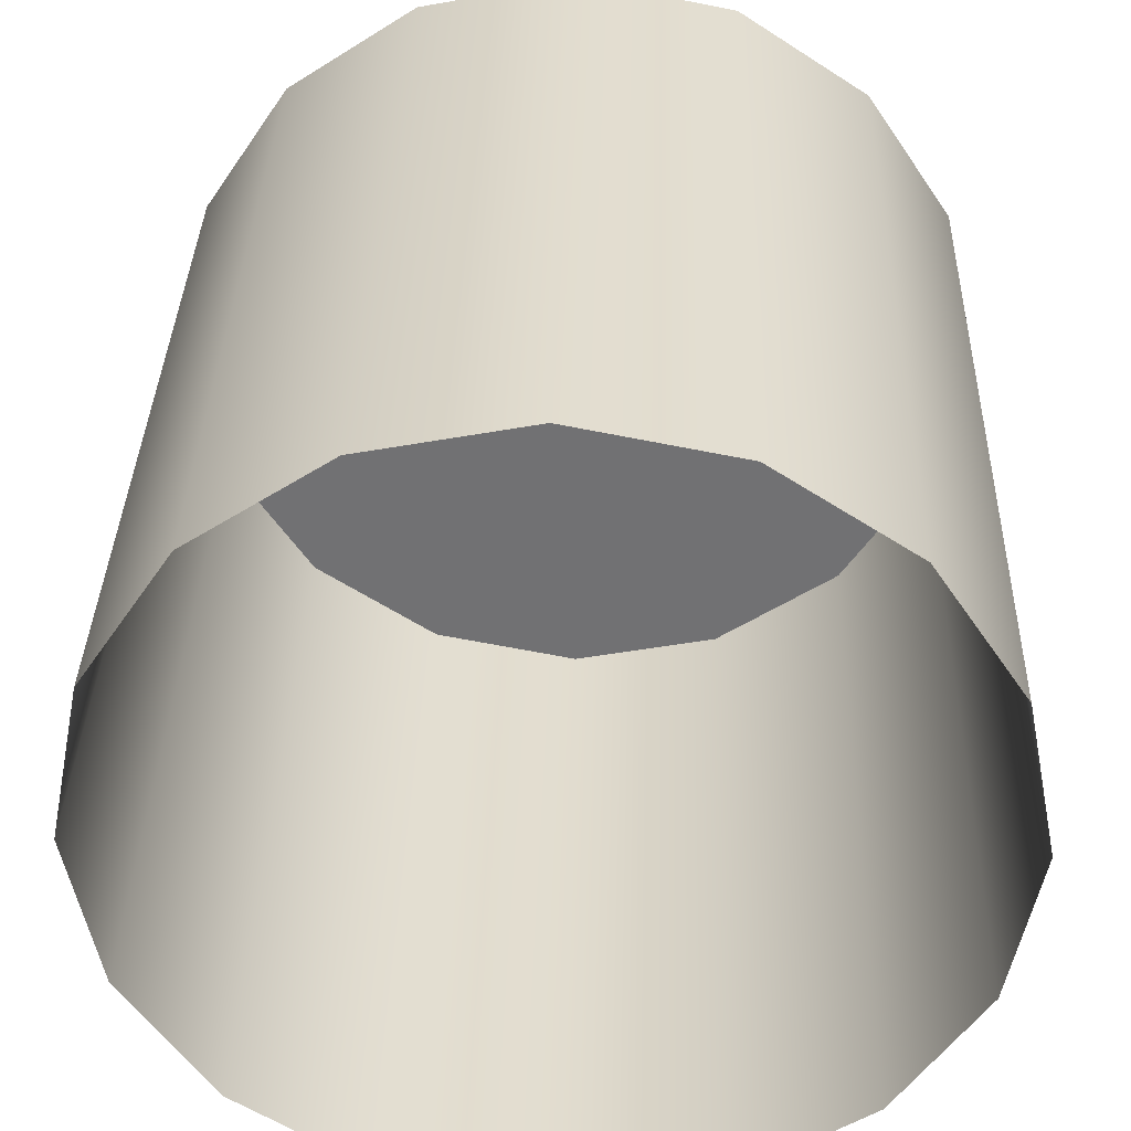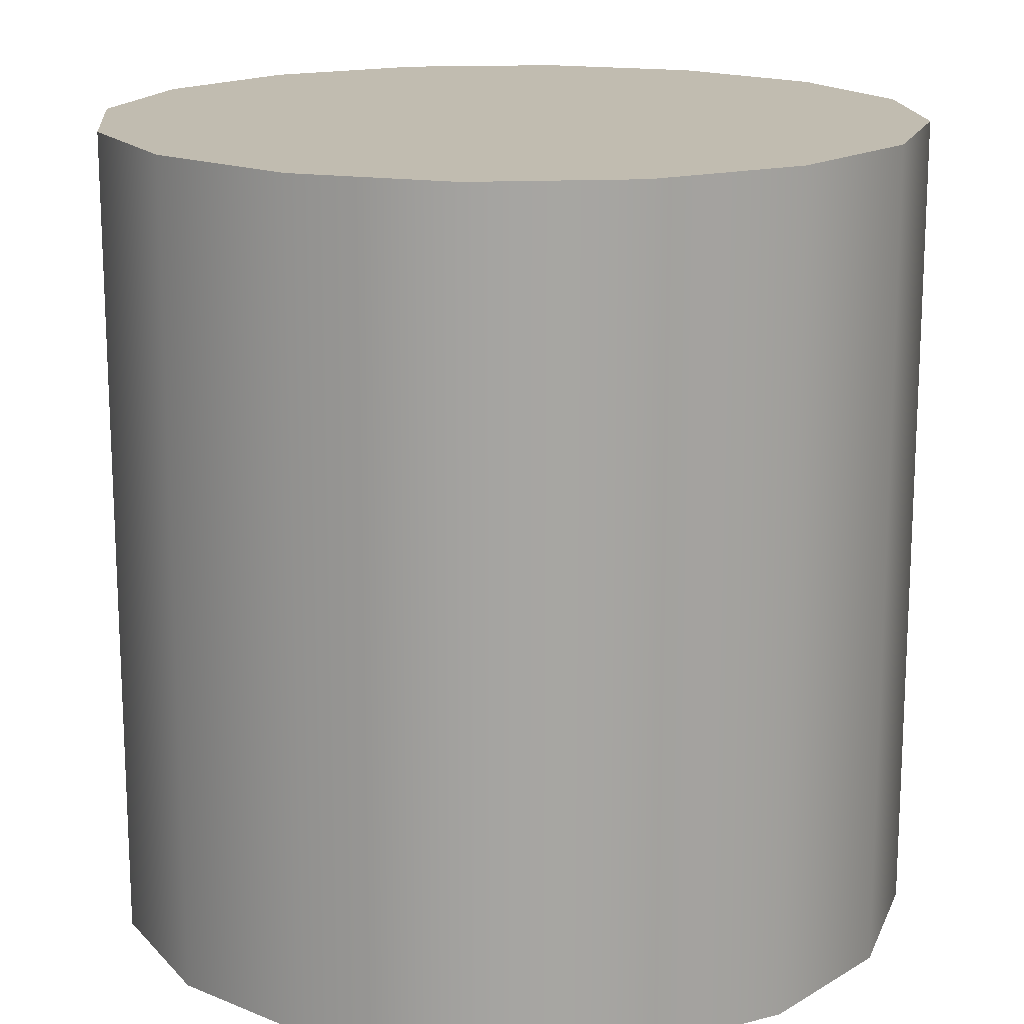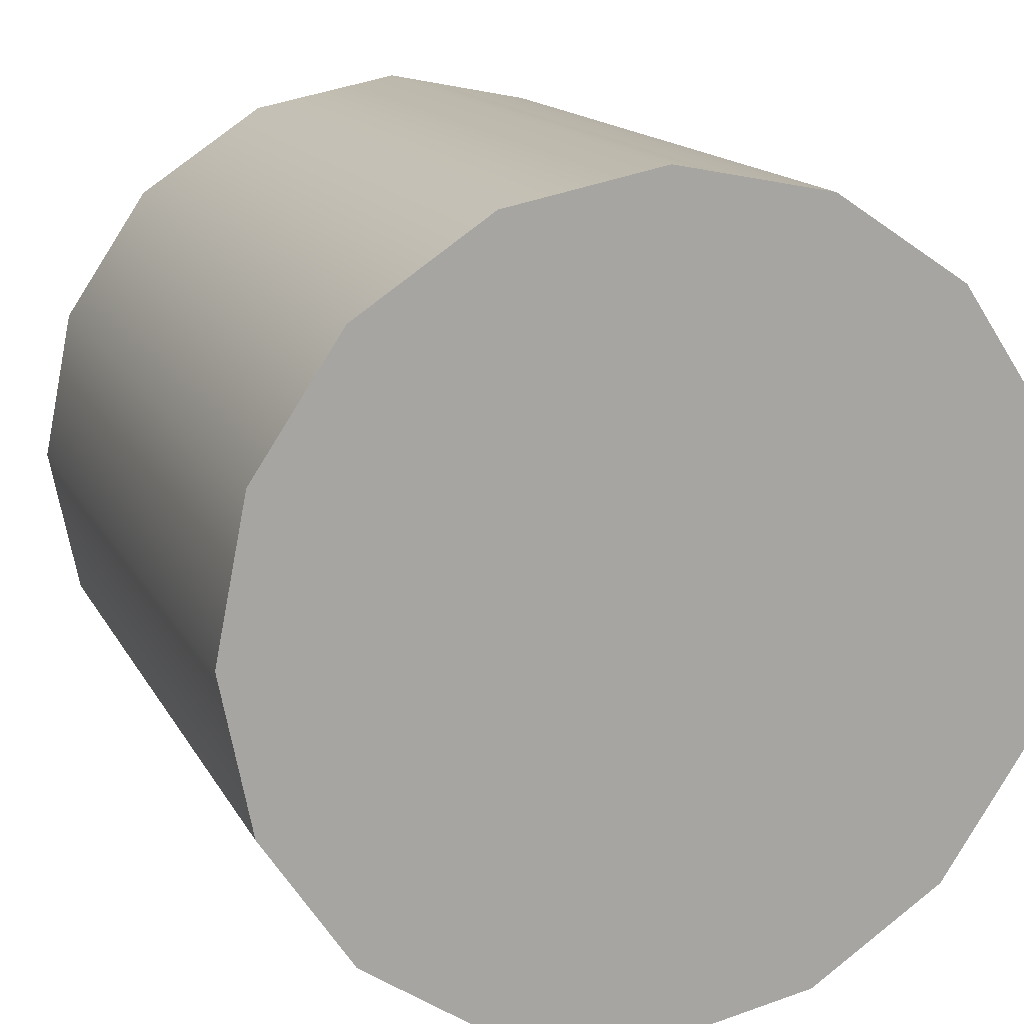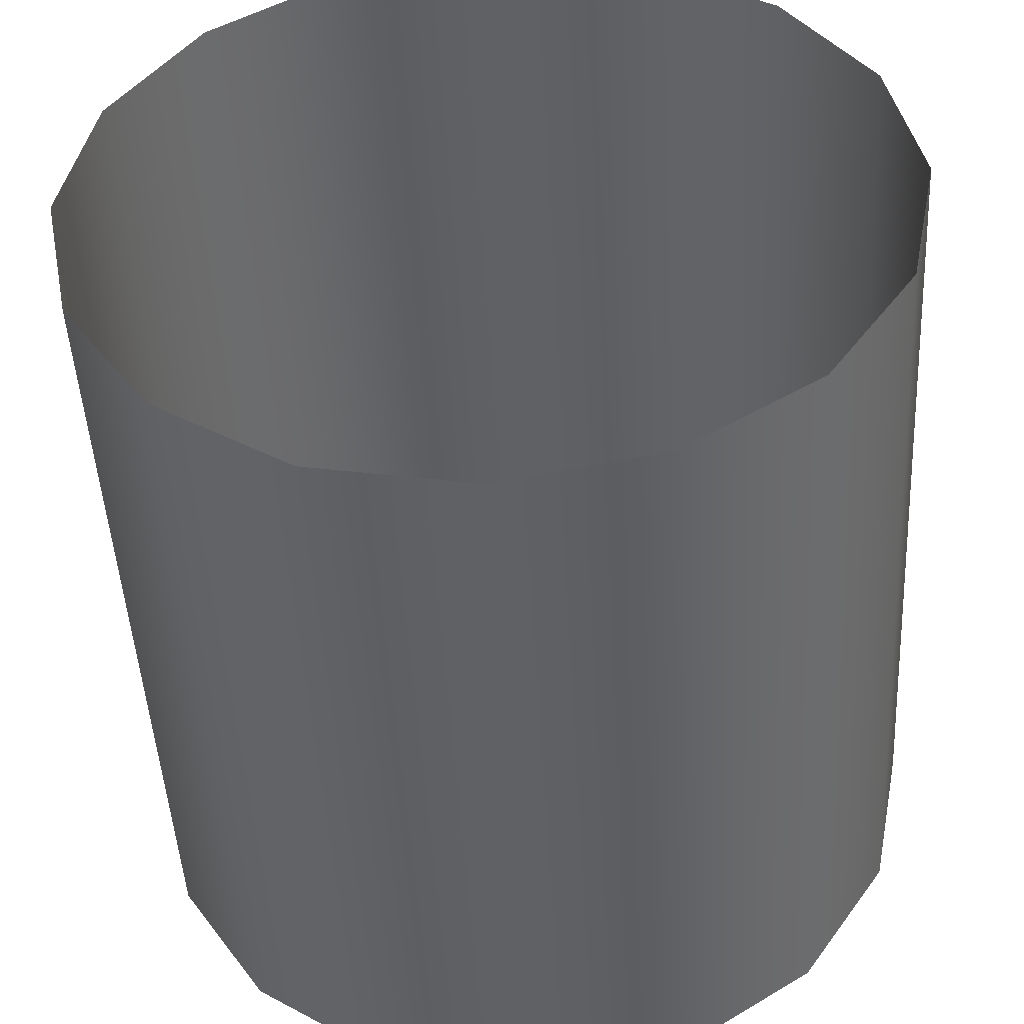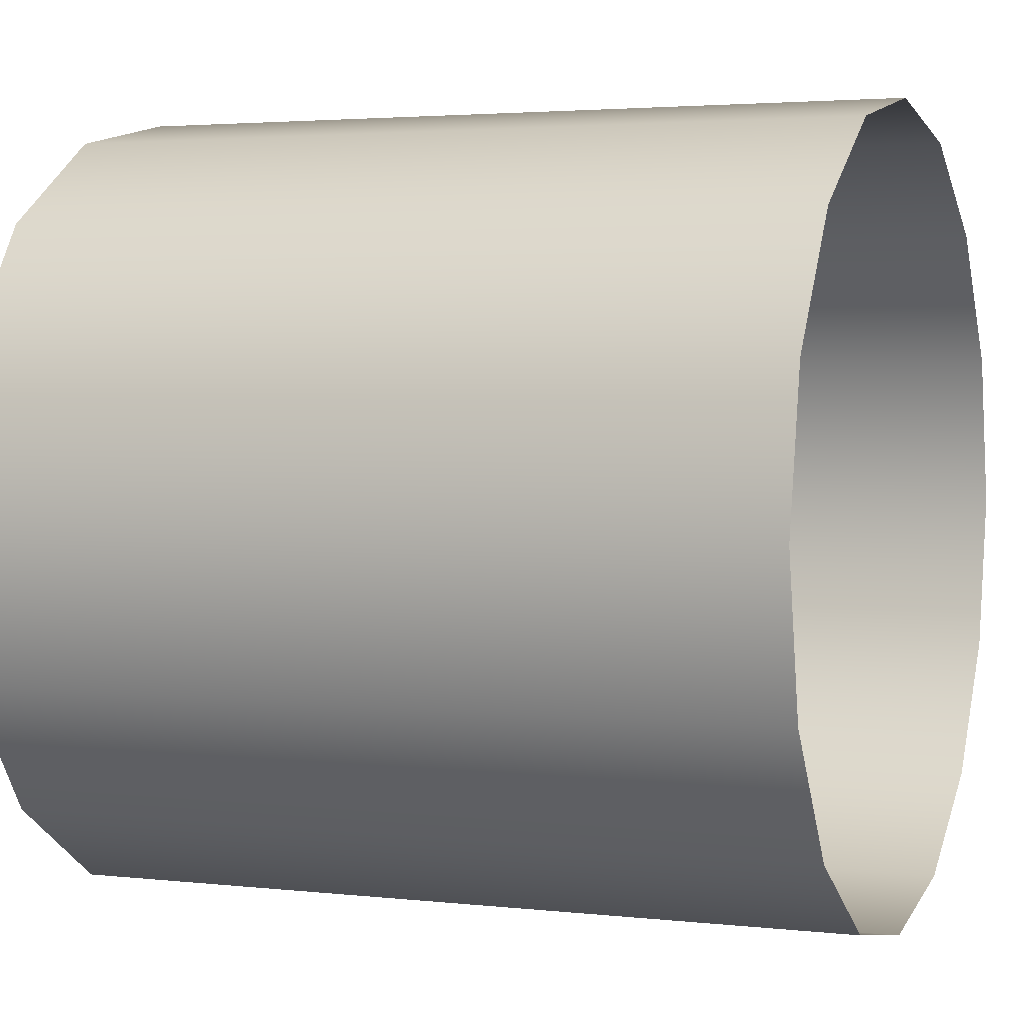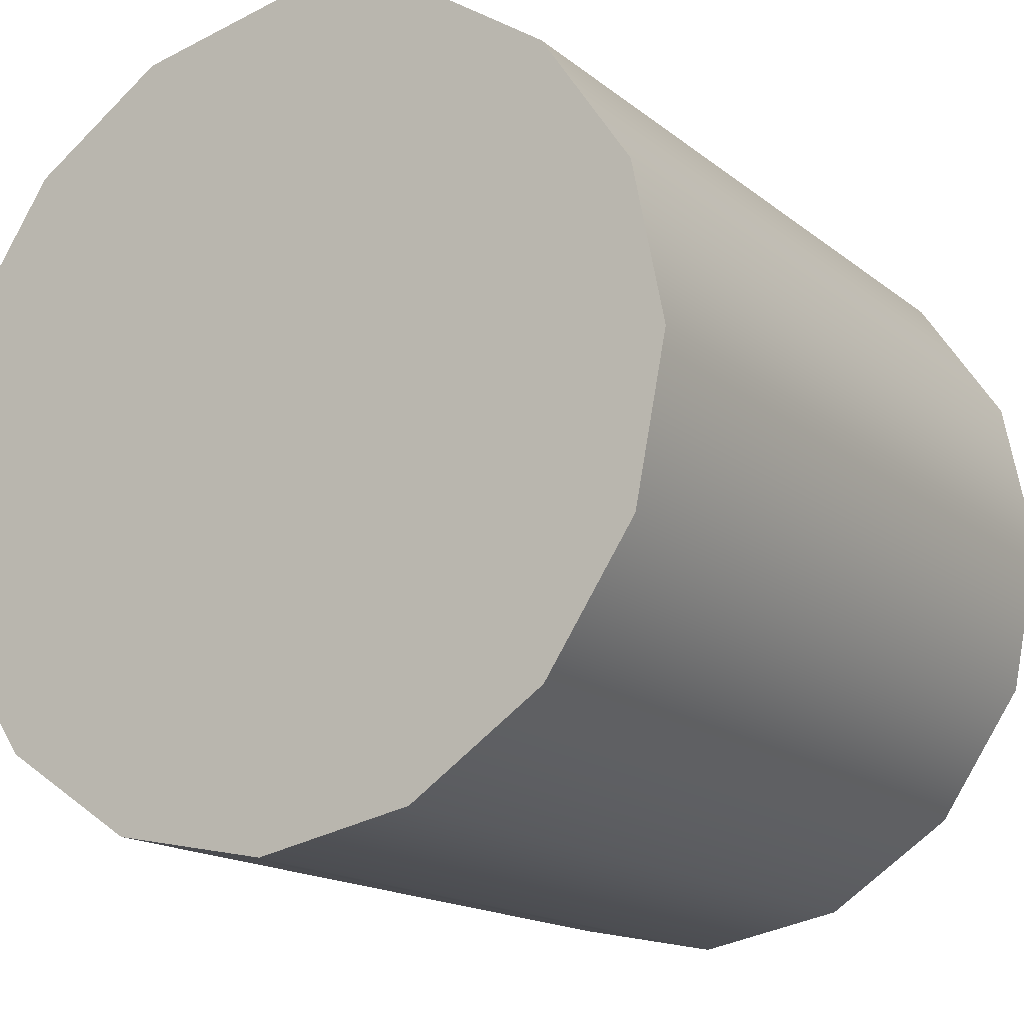
<metadata>
{"format":"obj","ext":"obj","renderer":"f3d","projection":"perspective","resolution":1024,"background":"white","views":[{"elev":34.5,"azim":1.6,"up":"+Z"},{"elev":16.4,"azim":163.6,"up":"+Y"},{"elev":14.9,"azim":160.6,"up":"+Z"},{"elev":-47.3,"azim":3.1,"up":"+Z"},{"elev":3.0,"azim":-68.5,"up":"+Z"},{"elev":-15.9,"azim":-147.7,"up":"+Z"}]}
</metadata>
<code>
g Cylinder
v 0.5 0 0.5
v 0.5 0 1
v 0.6913 0 0.9619
v 0.8536 0 0.8536
v 0.9619 0 0.6913
v 1 0 0.5
v 0.9619 0 0.3087
v 0.8536 0 0.1464
v 0.6913 0 0.03806
v 0.5 0 0
v 0.3087 0 0.03806
v 0.1464 0 0.1464
v 0.03806 0 0.3087
v 0 0 0.5
v 0.03806 0 0.6913
v 0.1464 0 0.8536
v 0.3087 0 0.9619
v 0.6913 1 0.9619
v 0.5 1 1
v 0.5 1 0.5
v 0.8536 1 0.8536
v 0.9619 1 0.6913
v 1 1 0.5
v 0.9619 1 0.3087
v 0.8536 1 0.1464
v 0.6913 1 0.03806
v 0.5 1 0
v 0.3087 1 0.03806
v 0.1464 1 0.1464
v 0.03806 1 0.3087
v 0 1 0.5
v 0.03806 1 0.6913
v 0.1464 1 0.8536
v 0.3087 1 0.9619
f 3 18 19 2
f 2 19 34 17
f 17 34 33 16
f 16 33 32 15
f 15 32 31 14
f 14 31 30 13
f 13 30 29 12
f 12 29 28 11
f 11 28 27 10
f 10 27 26 9
f 9 26 25 8
f 8 25 24 7
f 7 24 23 6
f 6 23 22 5
f 5 22 21 4
f 4 21 18 3
f 20 19 18
f 20 18 21
f 20 21 22
f 20 22 23
f 20 23 24
f 20 24 25
f 20 25 26
f 20 26 27
f 20 27 28
f 20 28 29
f 20 29 30
f 20 30 31
f 20 31 32
f 20 32 33
f 20 33 34
f 20 34 19

</code>
